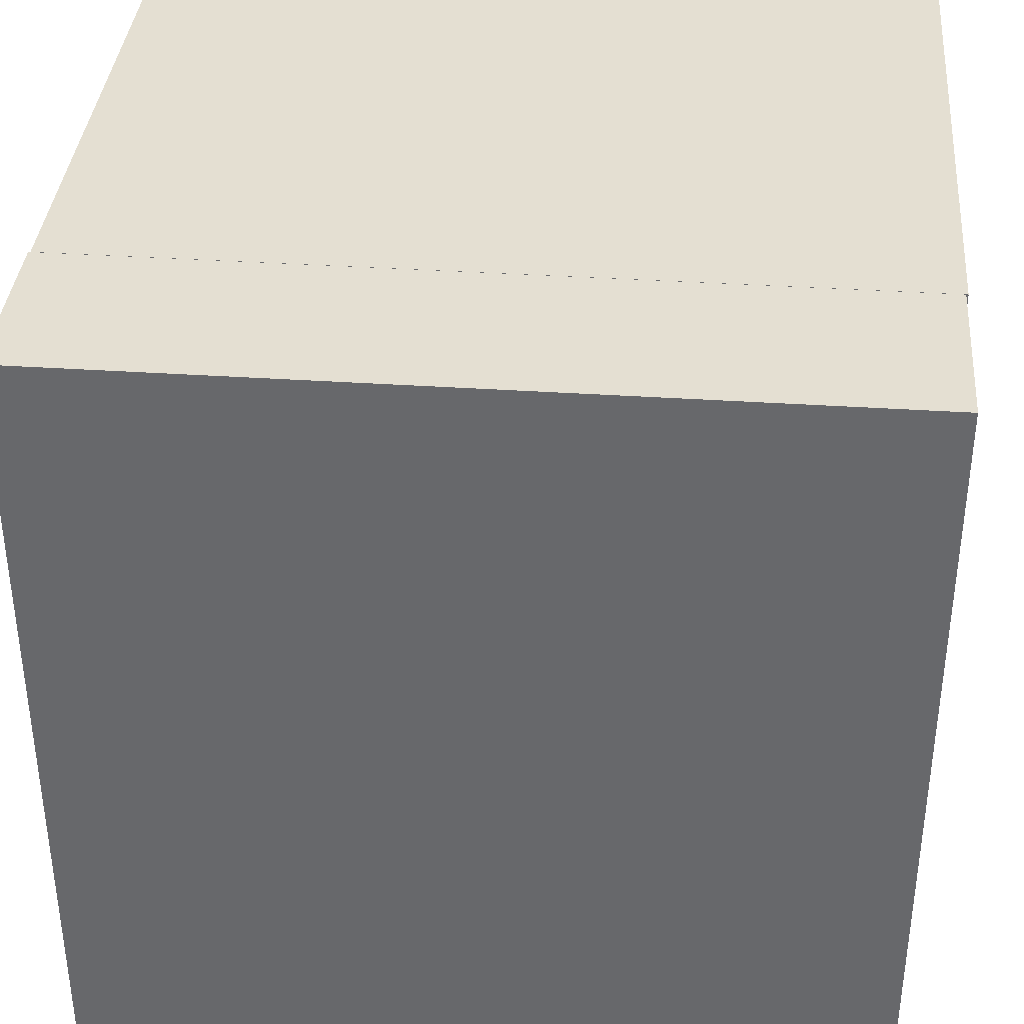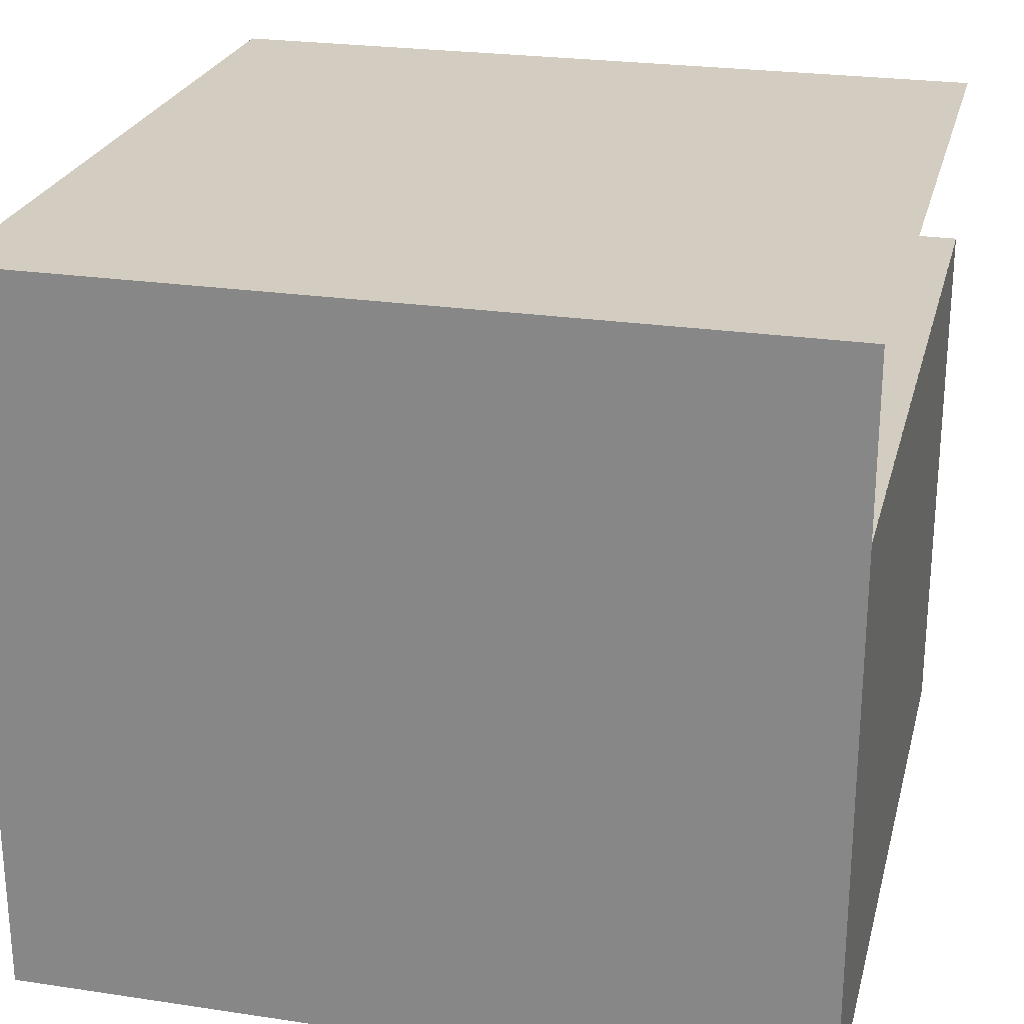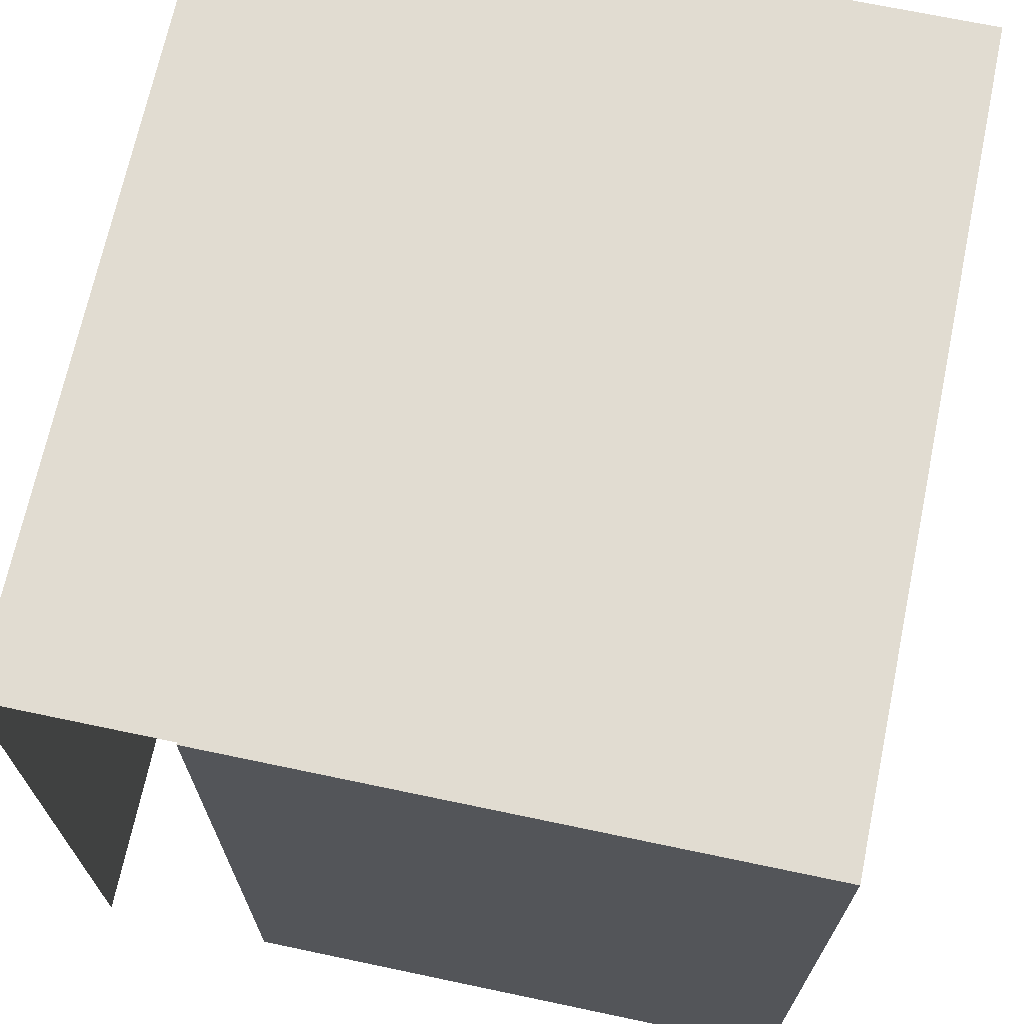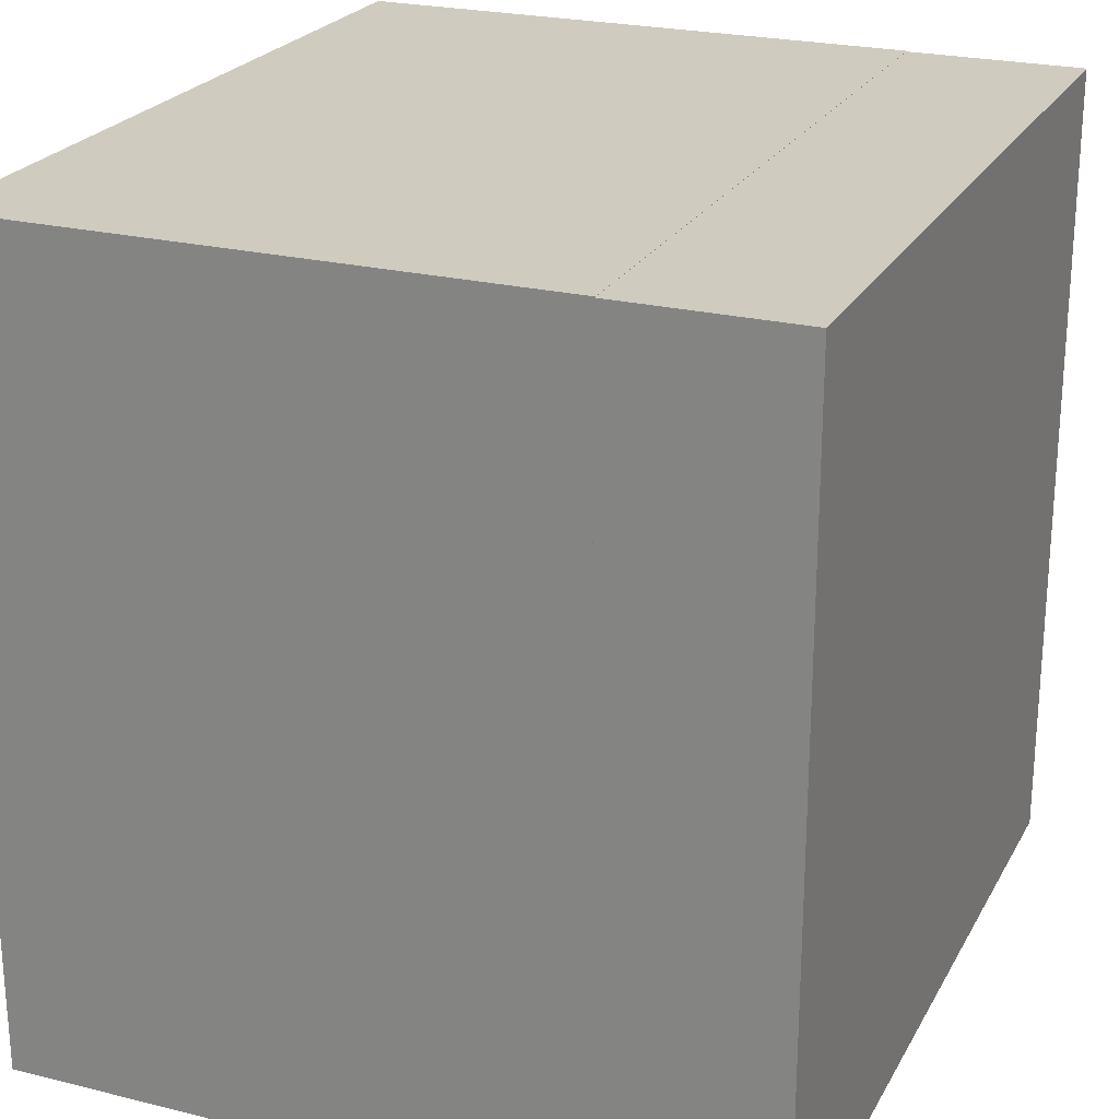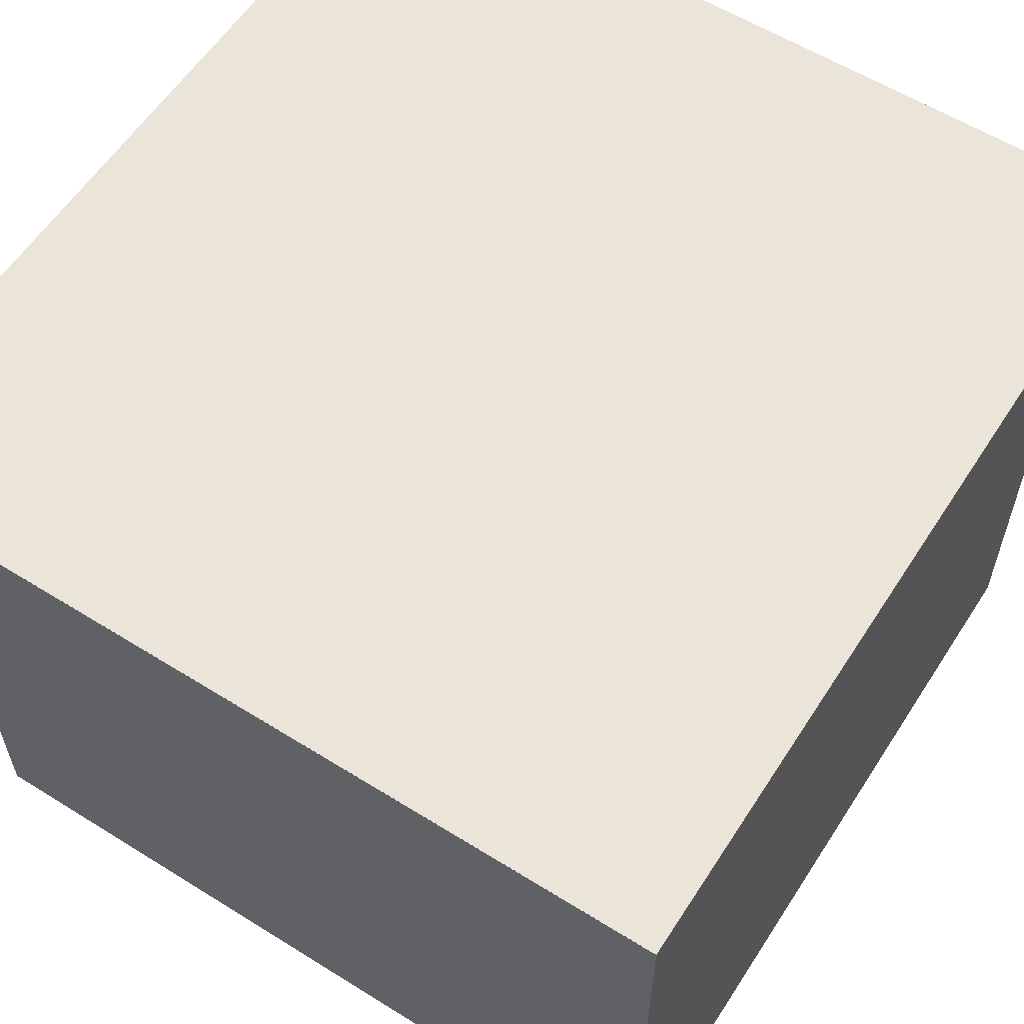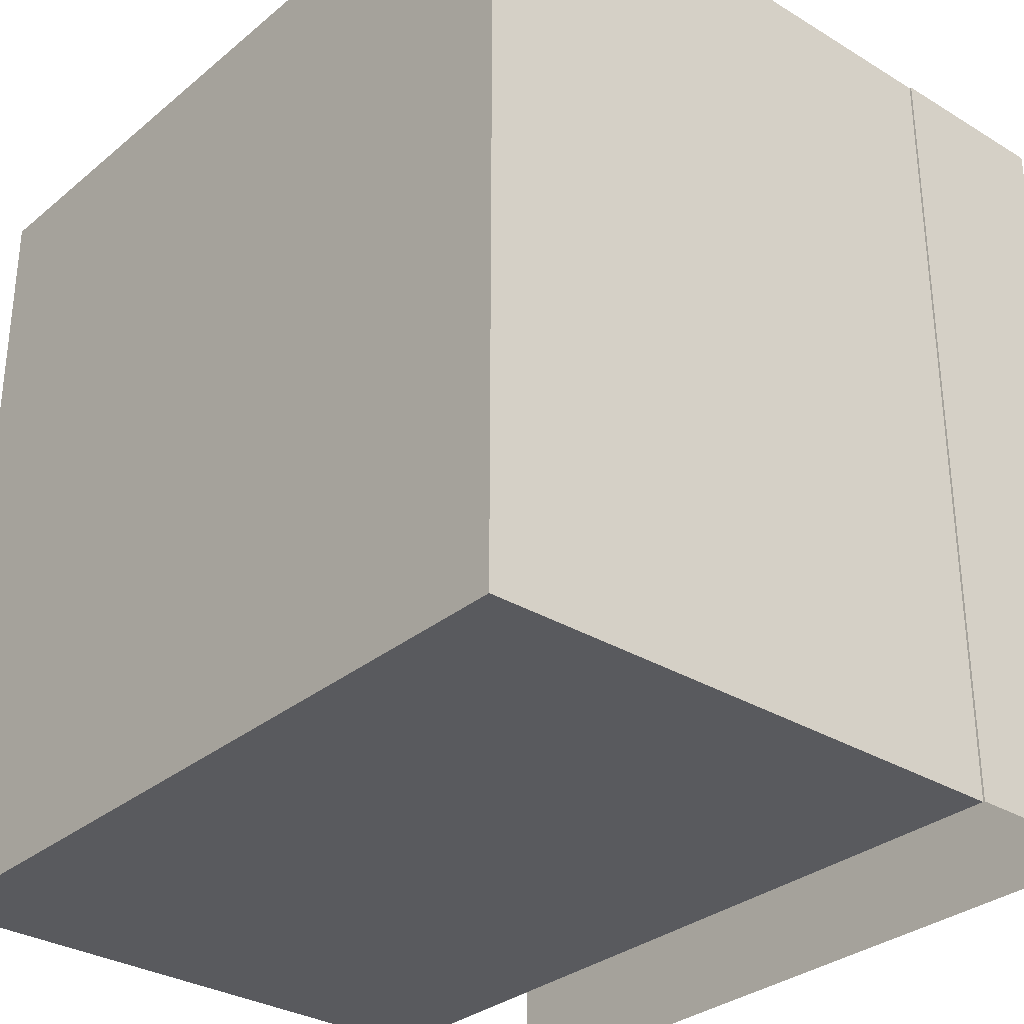
<metadata>
{"format":"obj","ext":"obj","renderer":"f3d","projection":"perspective","resolution":1024,"background":"white","views":[{"elev":37.1,"azim":-175.1,"up":"+Z"},{"elev":24.6,"azim":103.8,"up":"+Y"},{"elev":69.3,"azim":-78.1,"up":"+Z"},{"elev":23.7,"azim":112.5,"up":"+Z"},{"elev":58.7,"azim":-147.3,"up":"+Y"},{"elev":-31.3,"azim":49.2,"up":"+Z"}]}
</metadata>
<code>
o Water_two_Cube.005
v 1 -0.01893 -1
v 1 1.381 -1
v 1 -0.01893 1
v 1 1.381 1
v -1 -0.01893 -1
v -1 1.381 -1
v -1 -0.01893 1
v -1 1.381 1
v 1.005 1.381 -1
v -0.9951 1.381 -1
v 1.005 1.381 0.9996
v -0.9951 1.381 0.9996
v 1.005 1.816 0.9996
v 1.005 1.816 -1
v -0.9951 1.816 -1
v -0.9951 1.816 0.9996
f 1 2 4 3
f 3 4 8 7
f 7 8 6 5
f 5 6 2 1
f 3 7 5 1
f 8 4 2 6
f 9 11 12 10
f 14 15 16 13
f 12 11 13 16
f 11 9 14 13

</code>
